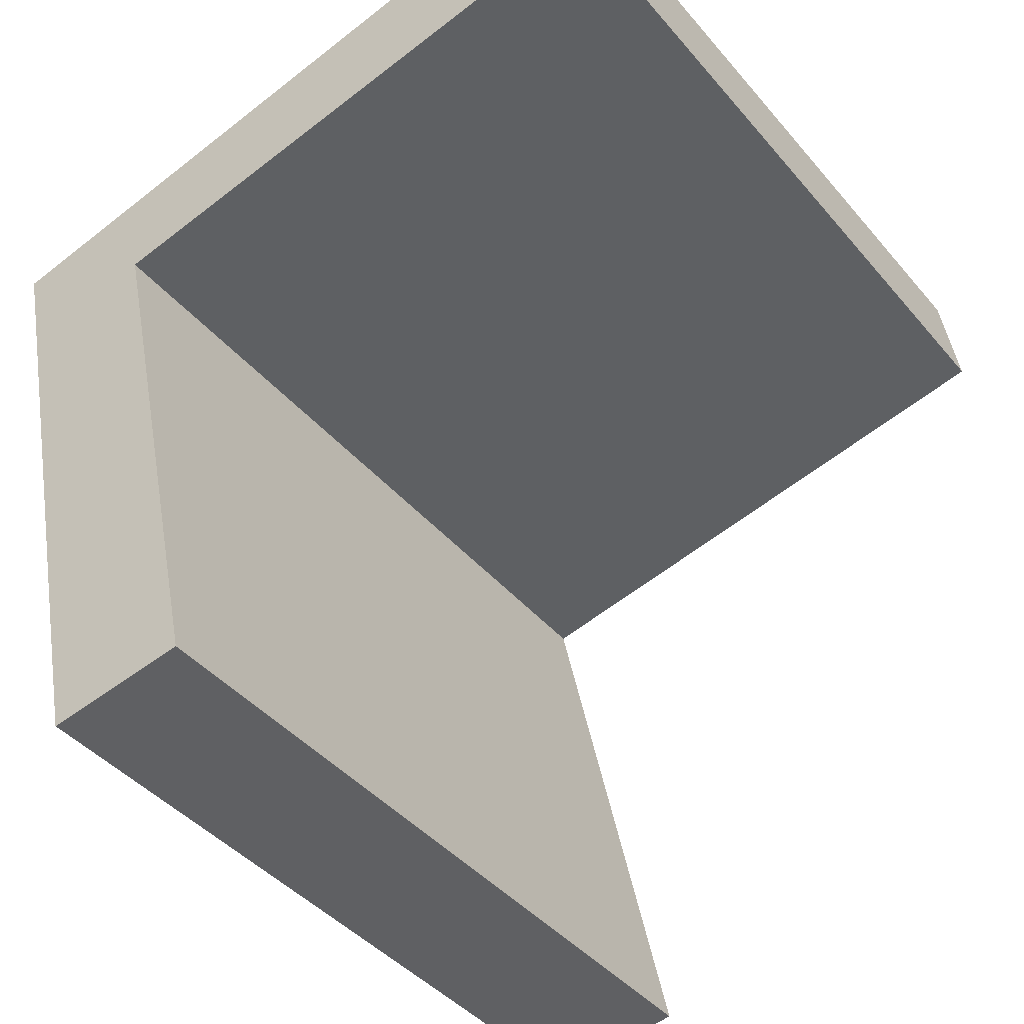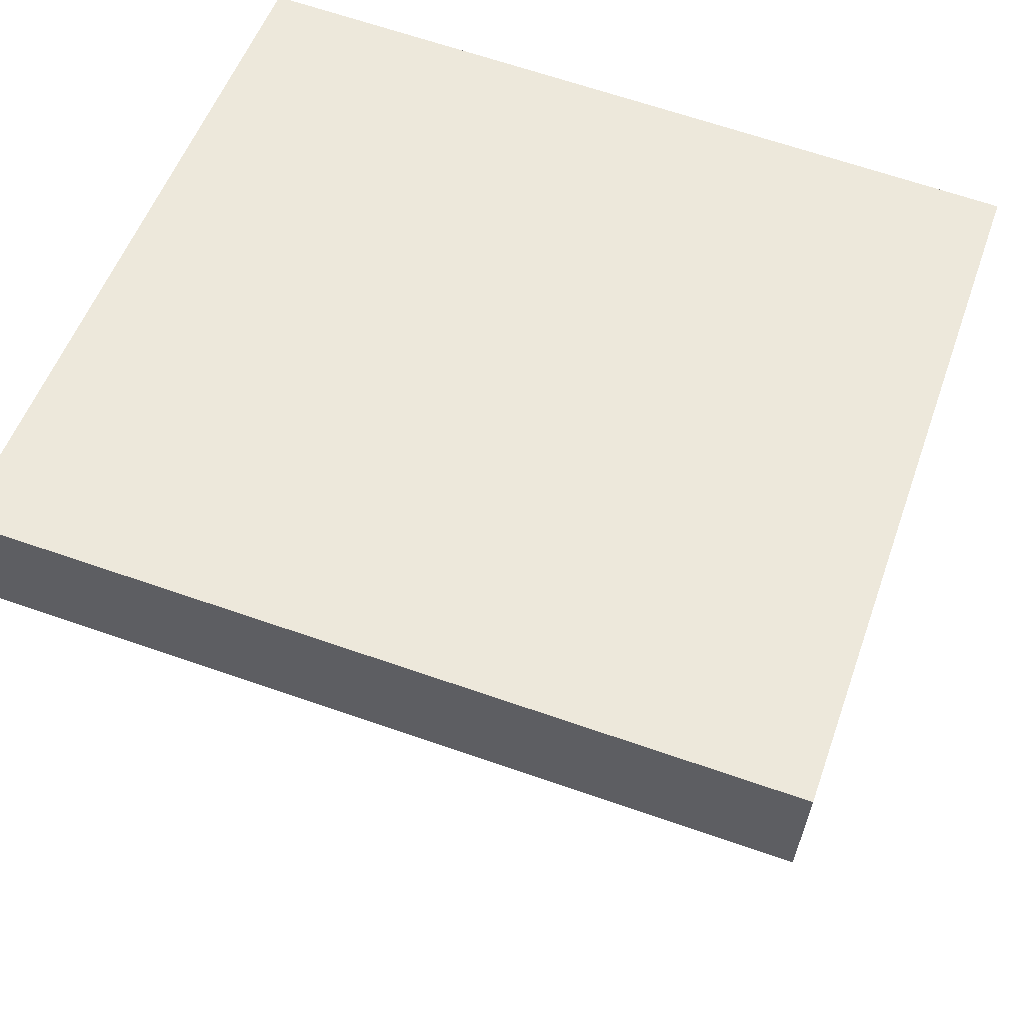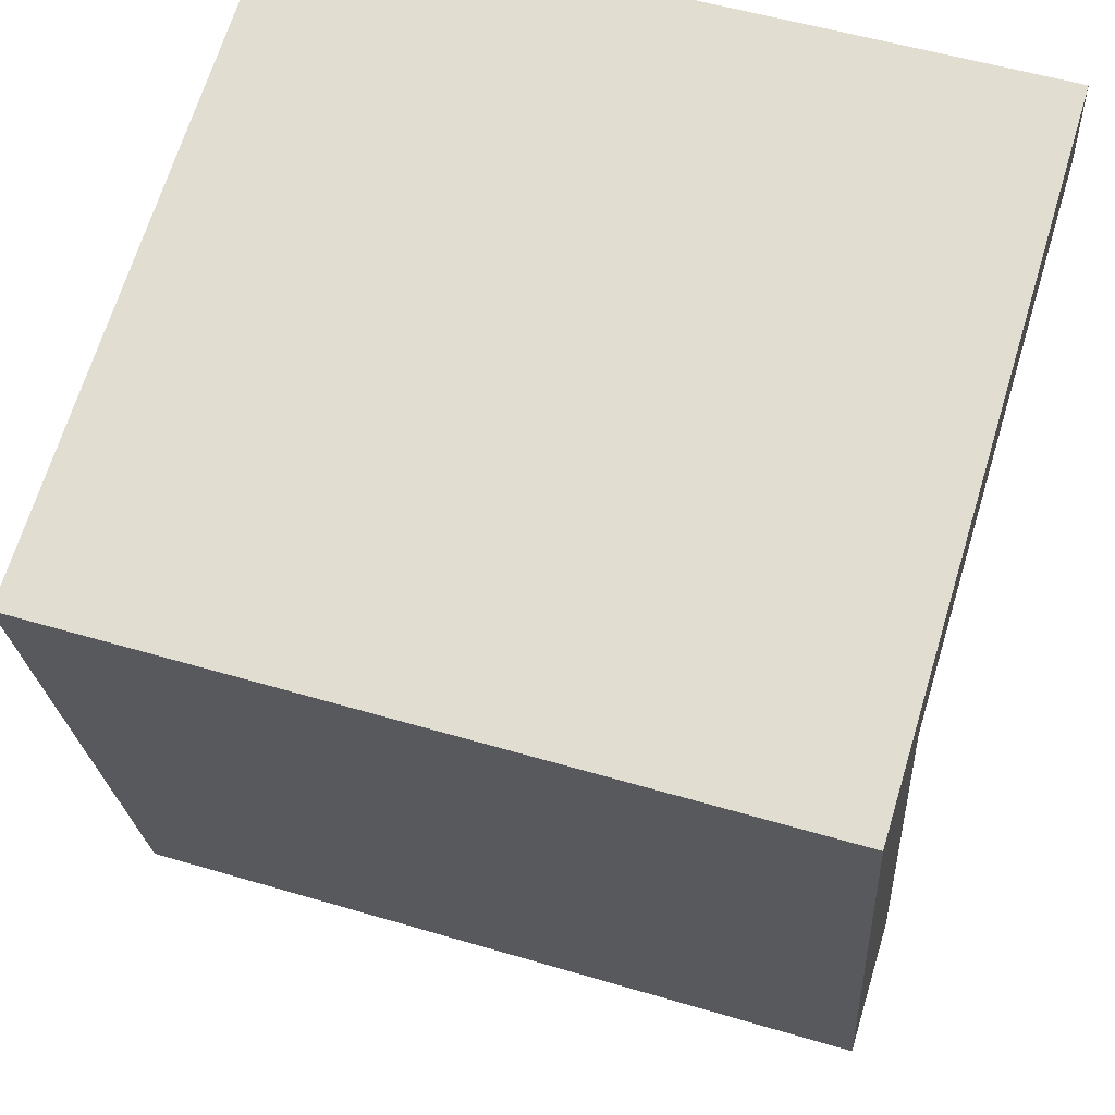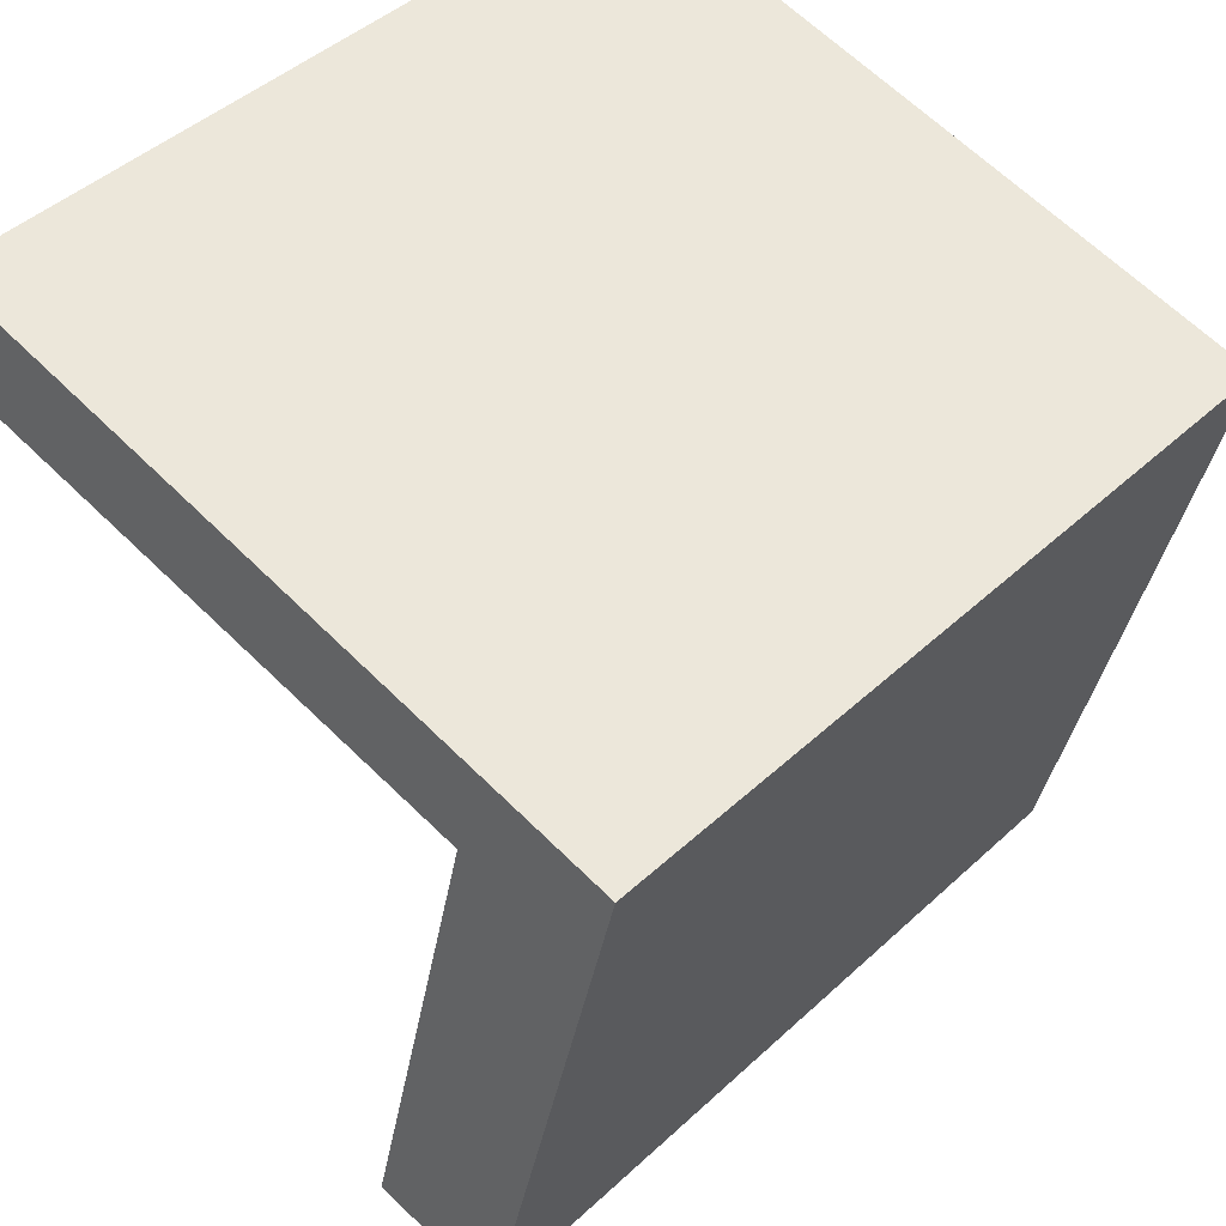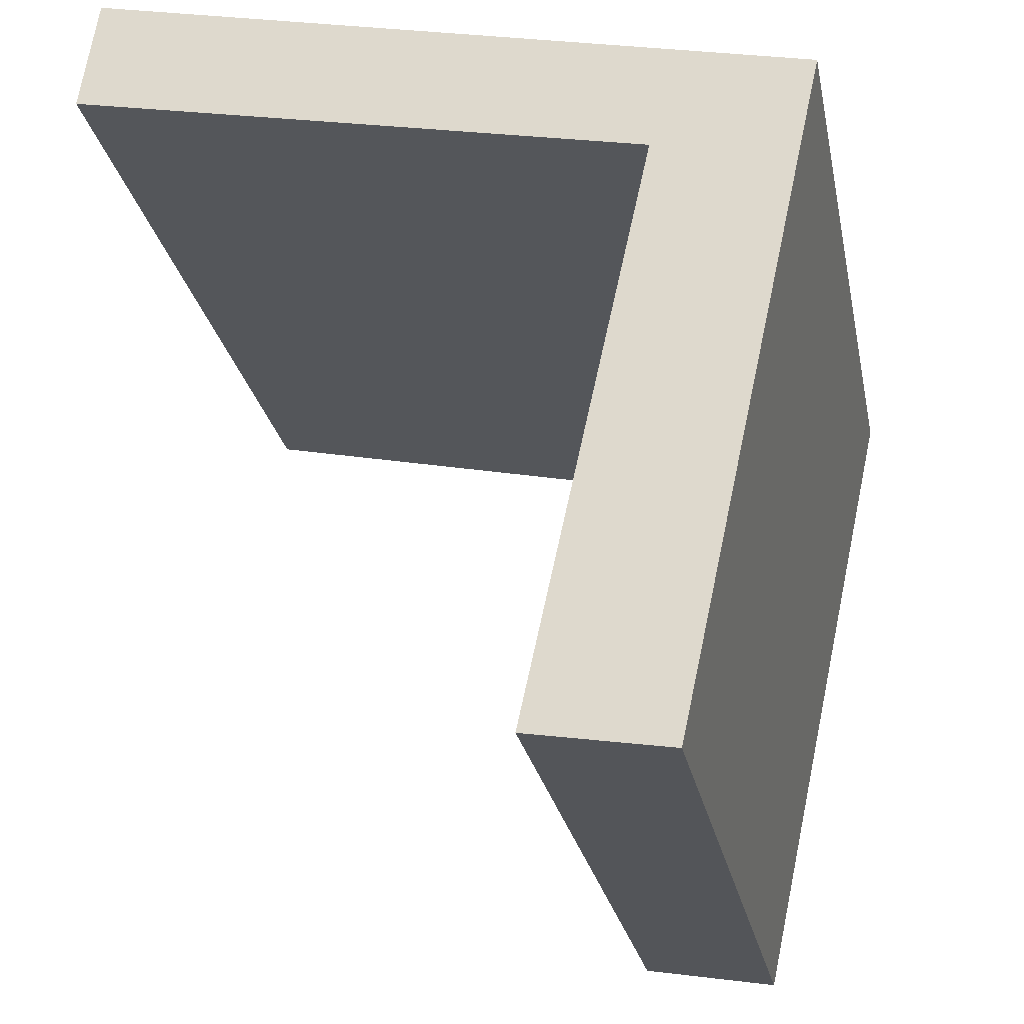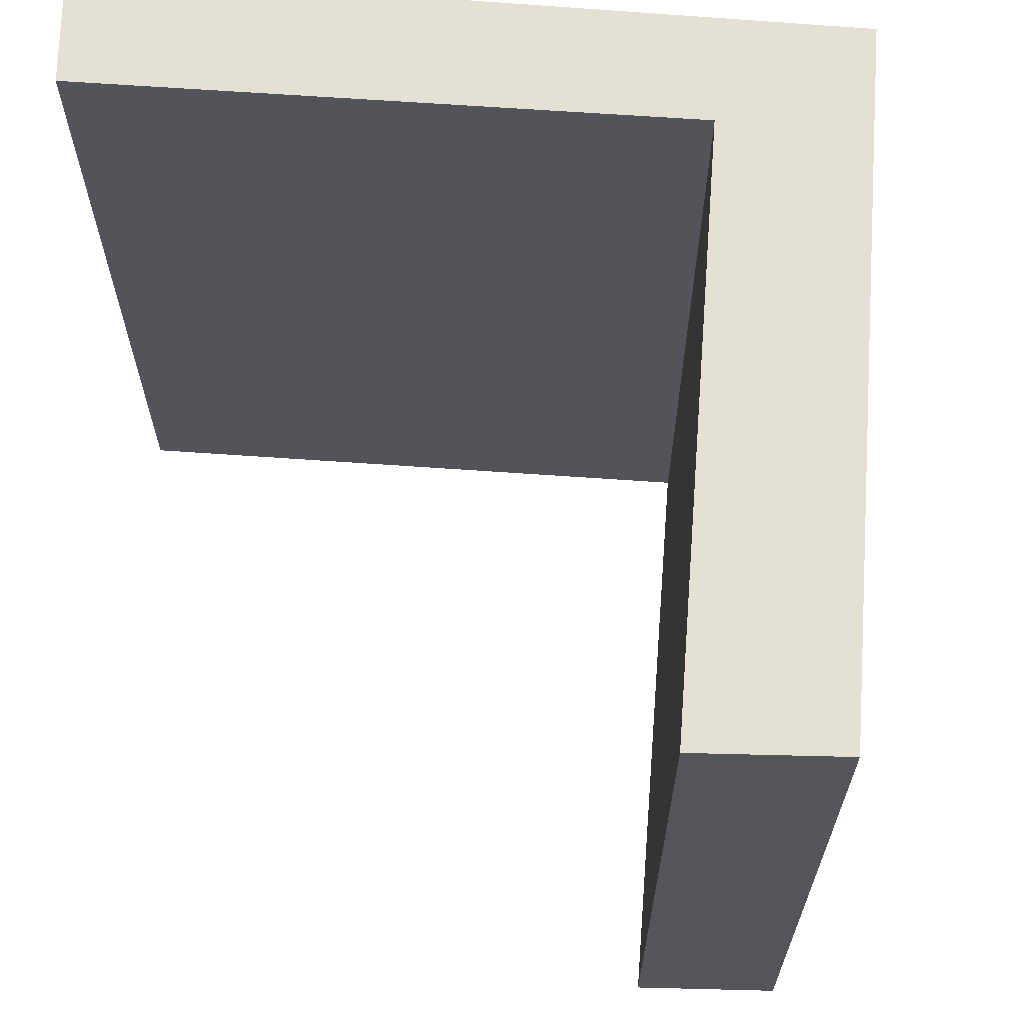
<metadata>
{"format":"obj","ext":"obj","renderer":"f3d","projection":"perspective","resolution":1024,"background":"white","views":[{"elev":-42.1,"azim":36.5,"up":"+Z"},{"elev":65.2,"azim":109.3,"up":"+Z"},{"elev":54.7,"azim":-72.6,"up":"+Z"},{"elev":45.5,"azim":-136.6,"up":"+Z"},{"elev":-25.6,"azim":-168.9,"up":"+Z"},{"elev":66.1,"azim":171.9,"up":"+Y"}]}
</metadata>
<code>
v  1.242 6.487 -5.662
v  1.35 6.487 -0.623
v  2.426 6.487 -5.463
v  0 6.487 3.972e-16
v  6.026 6.487 1.382
v  6.174 6.487 0.414
v  6.174 -2.535e-17 0.414
v  1.35 3.815e-17 -0.623
v  2.426 3.345e-16 -5.463
v  1.242 3.467e-16 -5.662
v  6.026 -8.462e-17 1.382
v  0 0 0
g defaultobject
f 1 2 3
f 2 1 4
f 2 5 6
f 5 2 4
f 7 2 6
f 2 7 8
f 9 1 3
f 1 9 10
f 8 3 2
f 3 8 9
f 11 6 5
f 6 11 7
f 10 4 1
f 4 10 12
f 12 5 4
f 5 12 11
f 10 9 12
f 8 12 9
f 11 12 8
f 7 11 8

</code>
